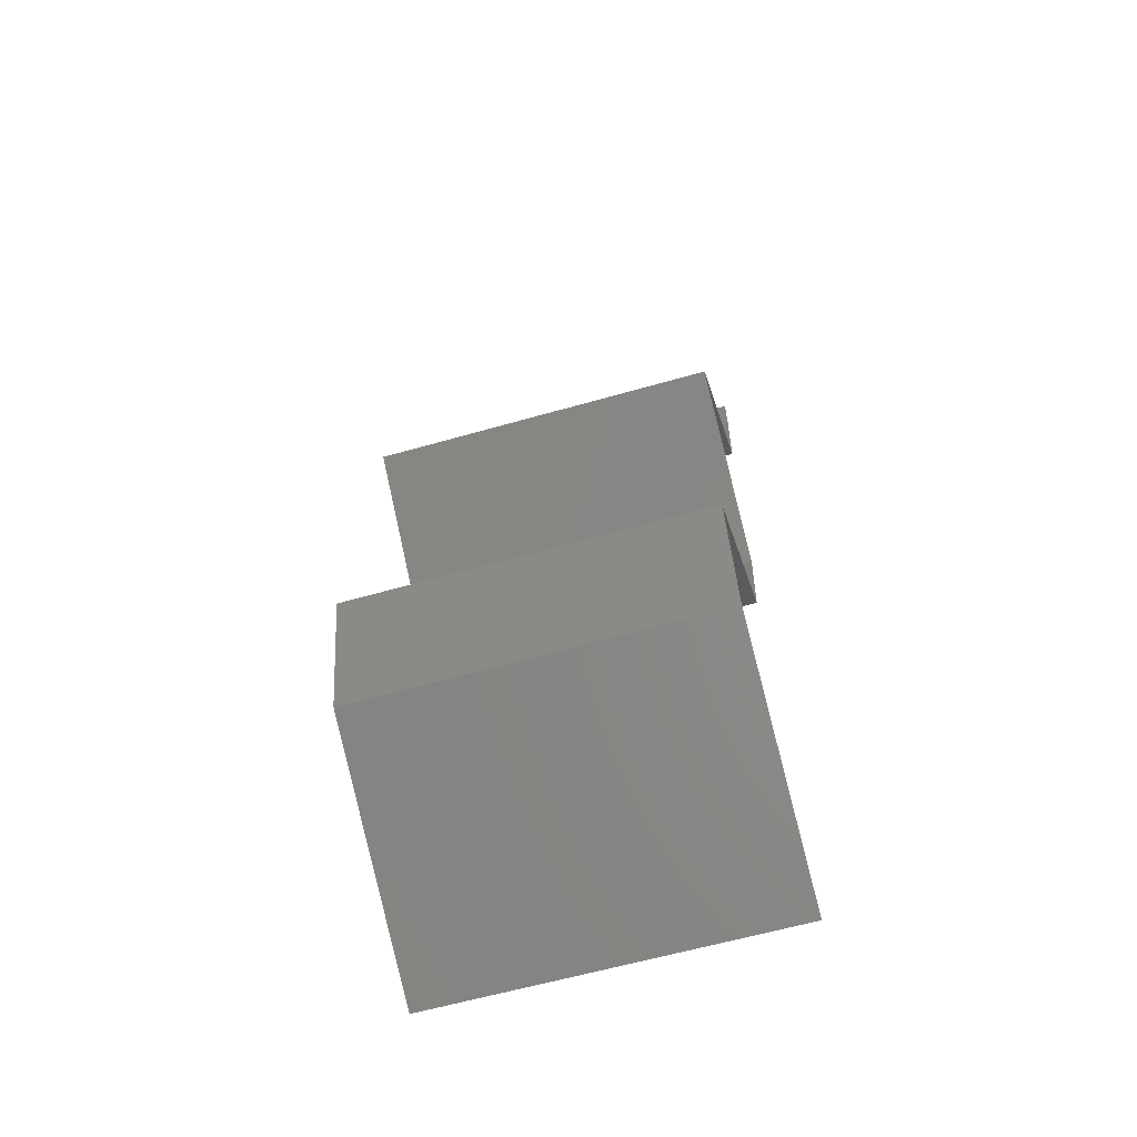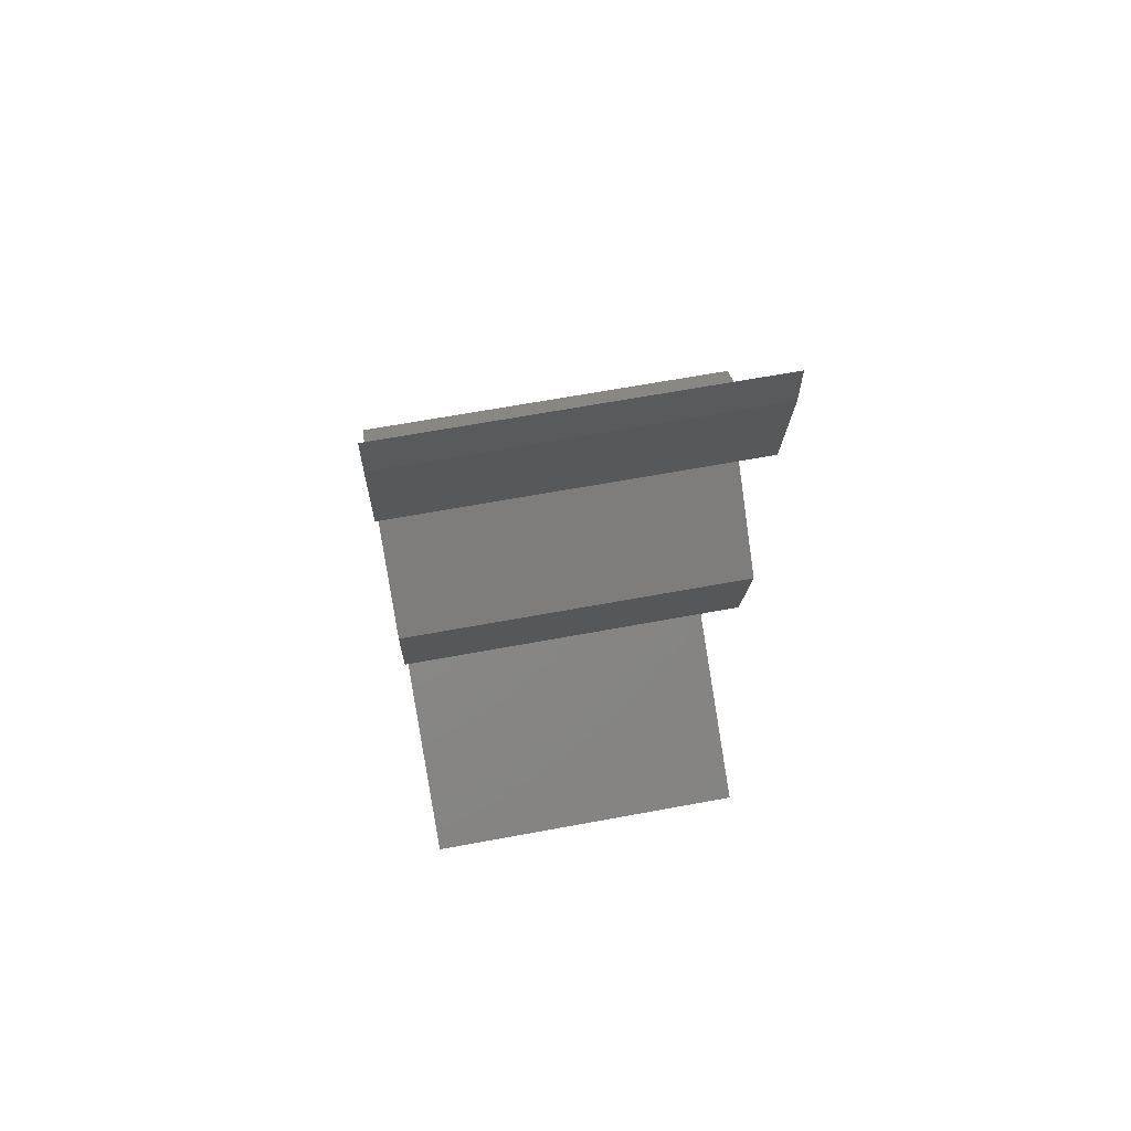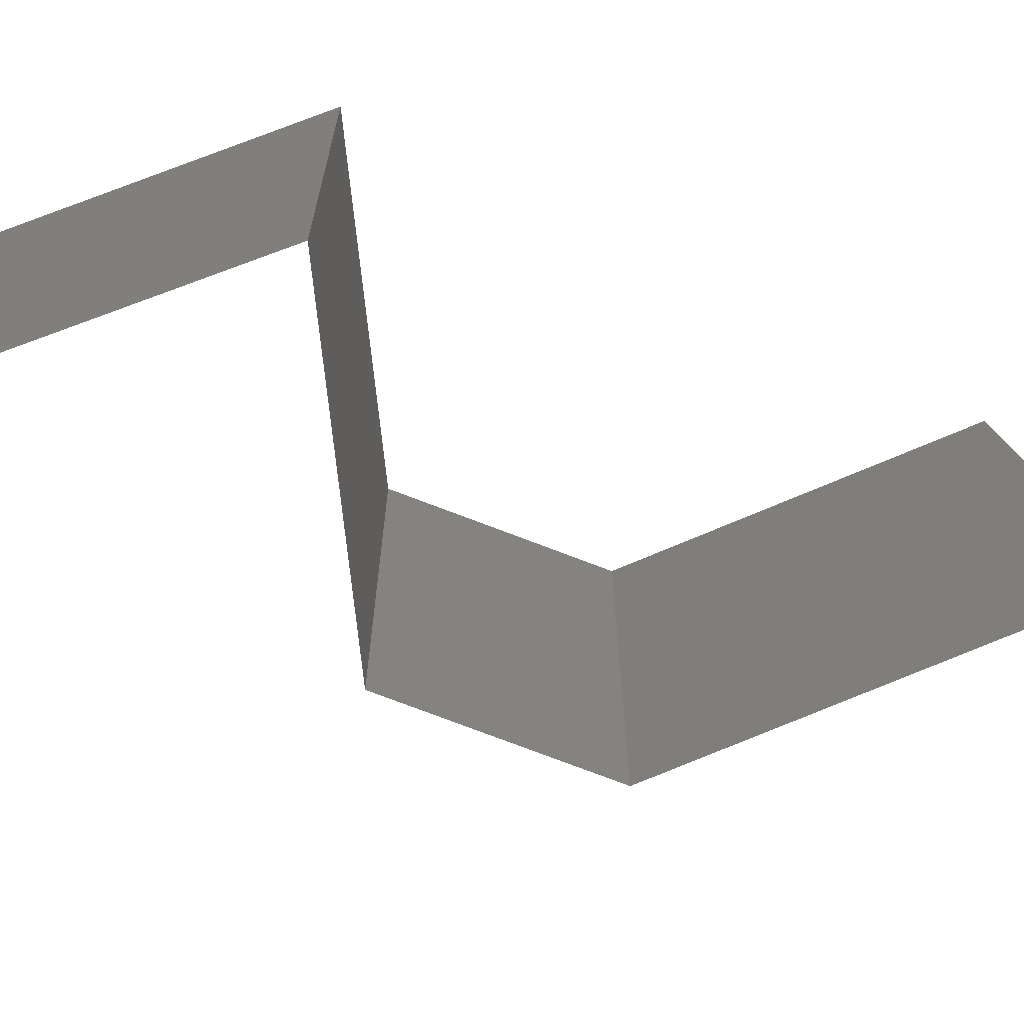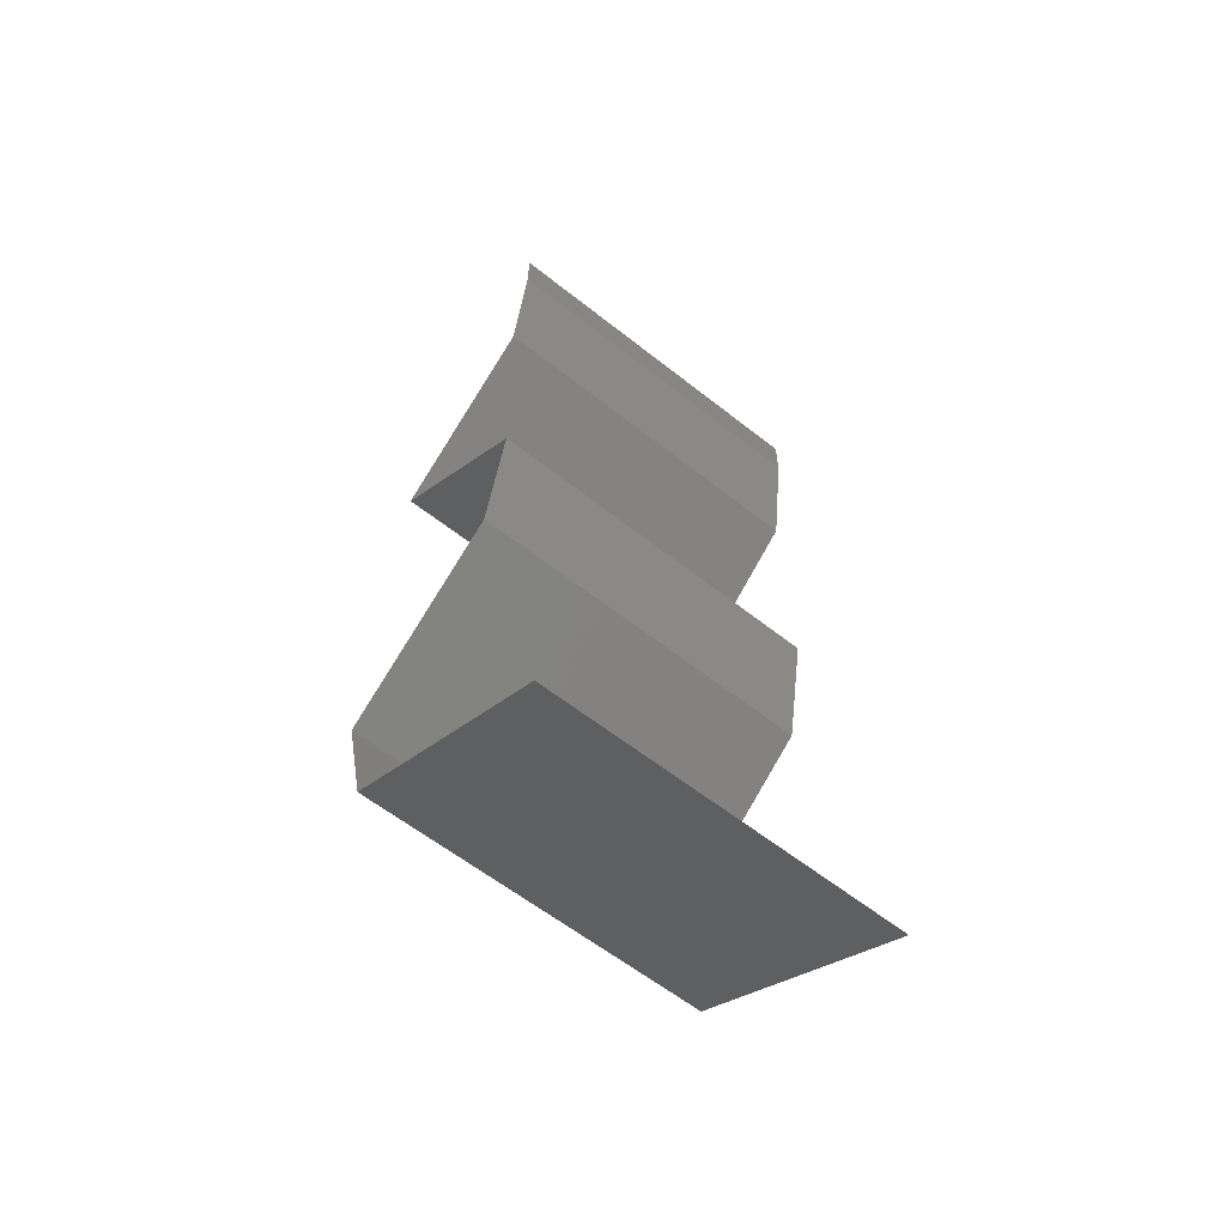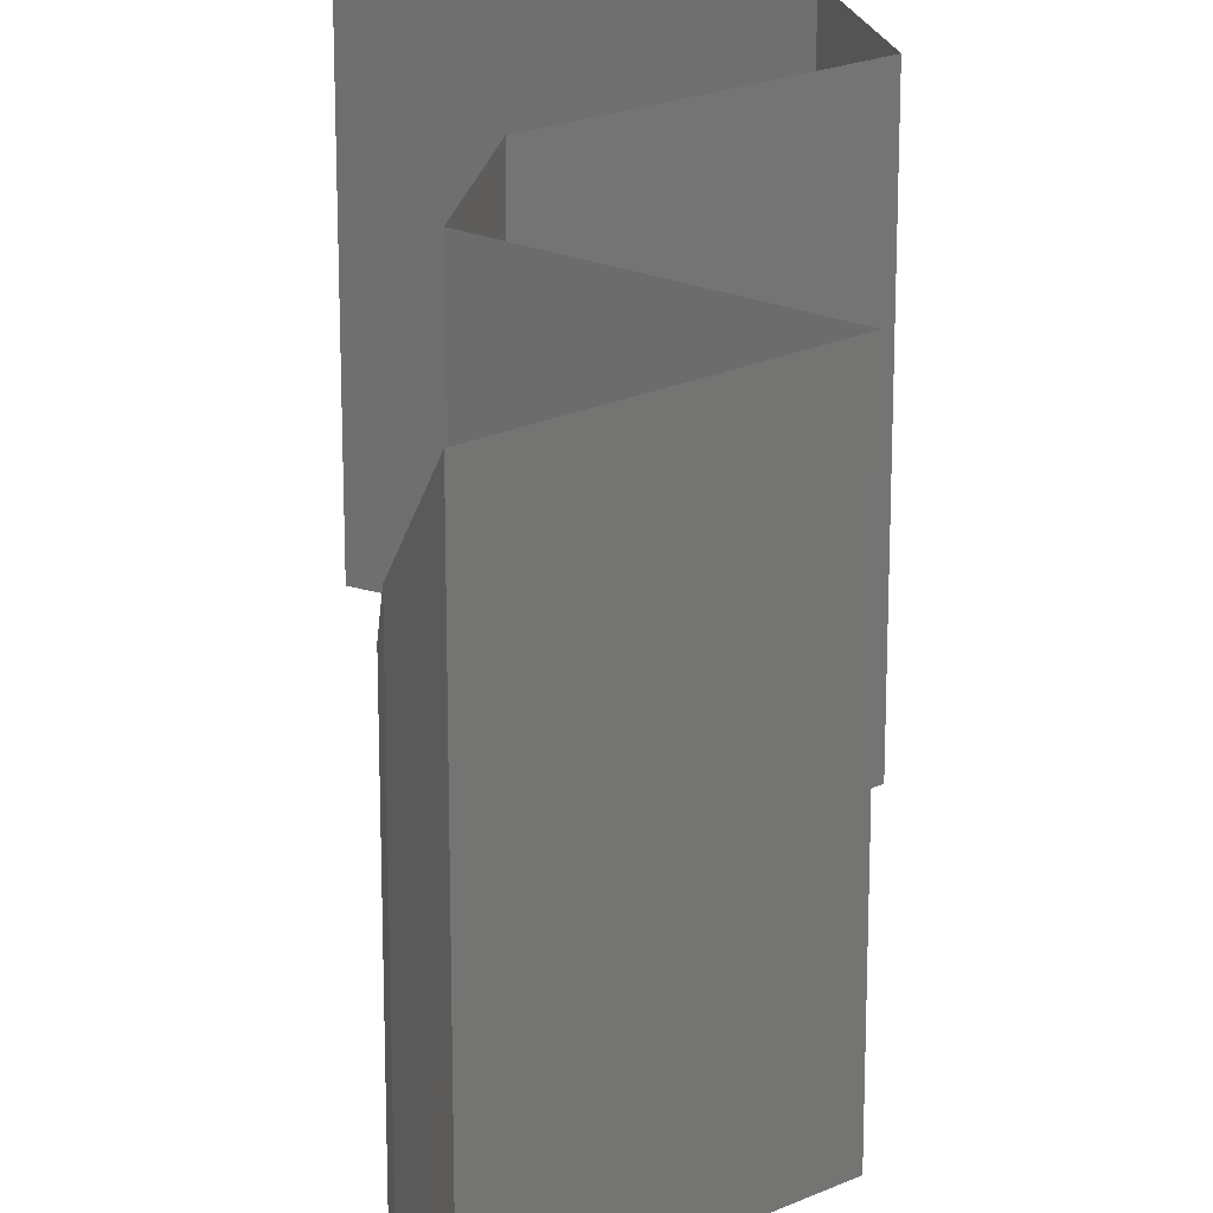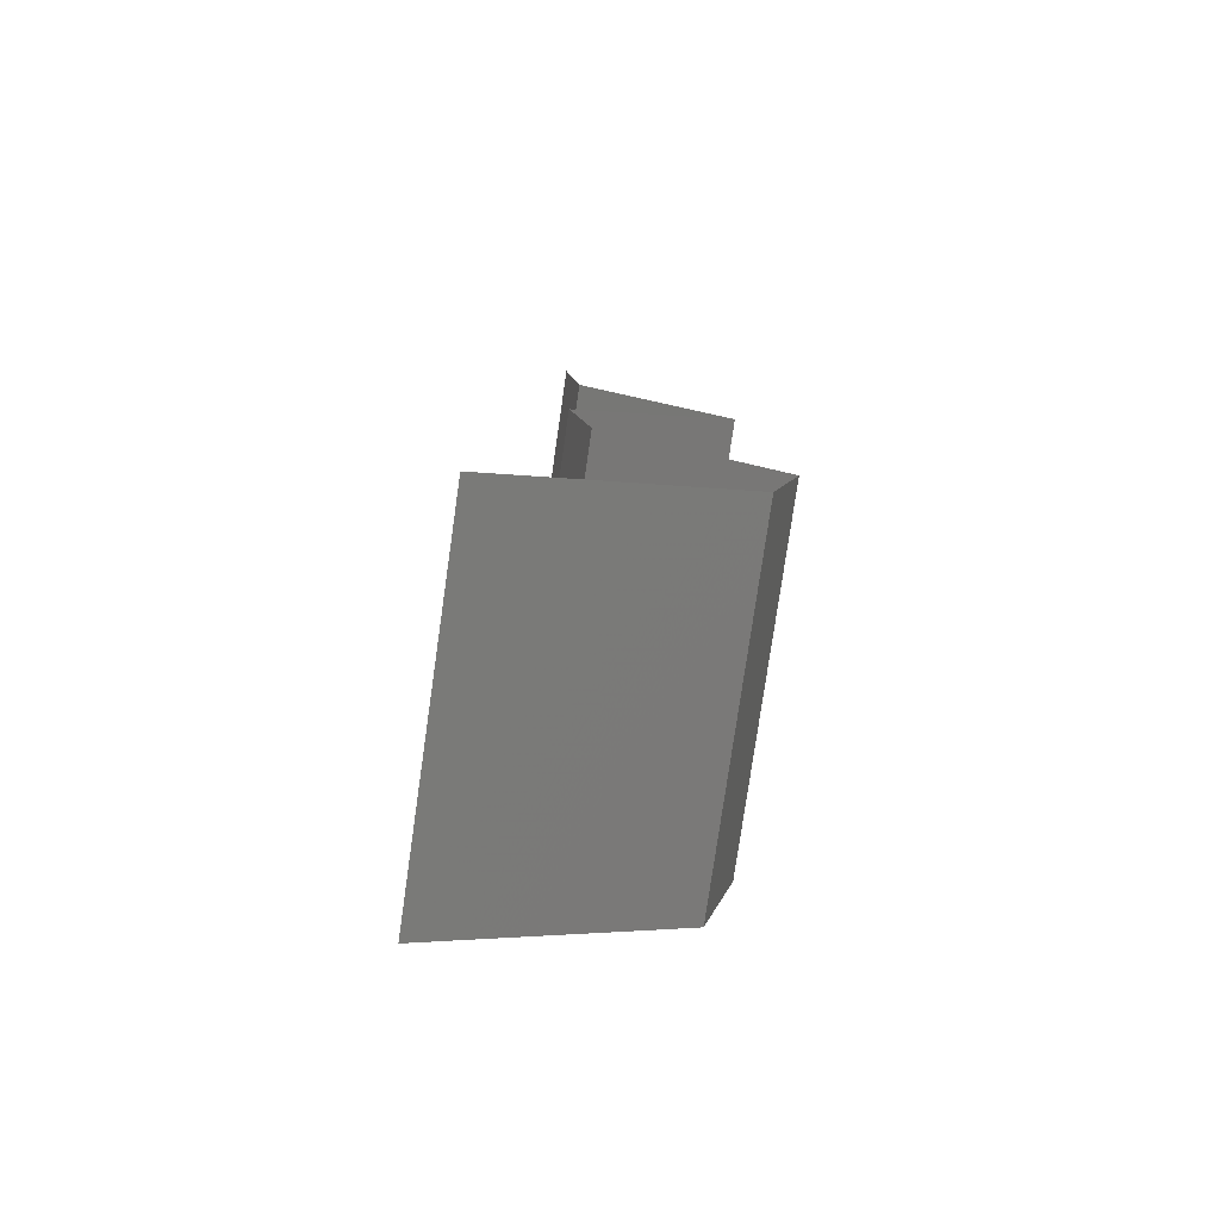
<metadata>
{"format":"stl","ext":"stl","renderer":"f3d","projection":"perspective","resolution":1024,"background":"white","views":[{"elev":-62.2,"azim":-73.9,"up":"+Y"},{"elev":65.9,"azim":79.5,"up":"+Y"},{"elev":-74.8,"azim":-121.1,"up":"+Z"},{"elev":-60.2,"azim":51.0,"up":"+Y"},{"elev":22.0,"azim":179.6,"up":"+Z"},{"elev":-78.6,"azim":171.8,"up":"+Y"}]}
</metadata>
<code>
# stl→obj: 44 verts, 62 faces
v 0.04 0.05722 0
v 0.04 0.06 0
v 0.04 0.06 0.01
v 0.04 0.05722 0.01
v 0.04 0.06 0.02
v 0.04 0.05722 0.02
v 0.03906 0.05007 0.01
v 0.03953 0.05364 0.005
v 0.03953 0.05364 0.015
v 0.03906 0.05007 0.02
v 0.03906 0.05007 0
v 0.03011 0.04291 0.02
v 0.03458 0.04649 0.01427
v 0.03458 0.04649 0.005676
v 0.03011 0.04291 0
v 0.03011 0.04291 0.01
v 0.03942 0.03576 0.02
v 0.03476 0.03934 0.01427
v 0.03476 0.03934 0.005946
v 0.03942 0.03576 0
v 0.03942 0.03576 0.01
v 0.03814 0.02861 0.01
v 0.03878 0.03218 0.005
v 0.03878 0.03218 0.015
v 0.03814 0.02861 0.02
v 0.03814 0.02861 0
v 0.02833 0.02146 0.01
v 0.03323 0.02503 0.02
v 0.03323 0.02503 0
v 0.02833 0.02146 0
v 0.02833 0.02146 0.02
v 0.03008 0.0143 0.01
v 0.0292 0.01788 0.005
v 0.0292 0.01788 0.015
v 0.03008 0.0143 0
v 0.03008 0.0143 0.02
v 0.03666 0.01073 0
v 0.03676 0.01068 0.007681
v 0.04324 0.007152 0
v 0.04324 0.007152 0.01
v 0.03469 0.0118 0.01466
v 0.03921 0.009341 0.01462
v 0.04324 0.007152 0.02
v 0.03666 0.01073 0.02
f 1 2 3
f 4 5 6
f 3 5 4
f 1 3 4
f 7 8 4
f 4 9 7
f 10 9 6
f 1 8 11
f 4 8 1
f 6 9 4
f 11 8 7
f 7 9 10
f 12 13 10
f 11 14 15
f 10 13 7
f 15 14 16
f 13 14 7
f 7 14 11
f 16 13 12
f 16 14 13
f 17 18 12
f 15 19 20
f 12 18 16
f 20 19 21
f 18 19 16
f 21 19 18
f 16 19 15
f 21 18 17
f 22 23 21
f 21 24 22
f 25 24 17
f 20 23 26
f 21 23 20
f 17 24 21
f 26 23 22
f 22 24 25
f 27 22 28
f 29 22 27
f 29 26 22
f 22 25 28
f 27 30 29
f 28 31 27
f 32 33 27
f 27 34 32
f 30 33 35
f 36 34 31
f 27 33 30
f 31 34 27
f 35 33 32
f 32 34 36
f 37 38 39
f 35 38 37
f 39 38 40
f 32 38 35
f 36 41 32
f 40 42 43
f 43 42 44
f 44 41 36
f 41 42 38
f 44 42 41
f 41 38 32
f 38 42 40

</code>
